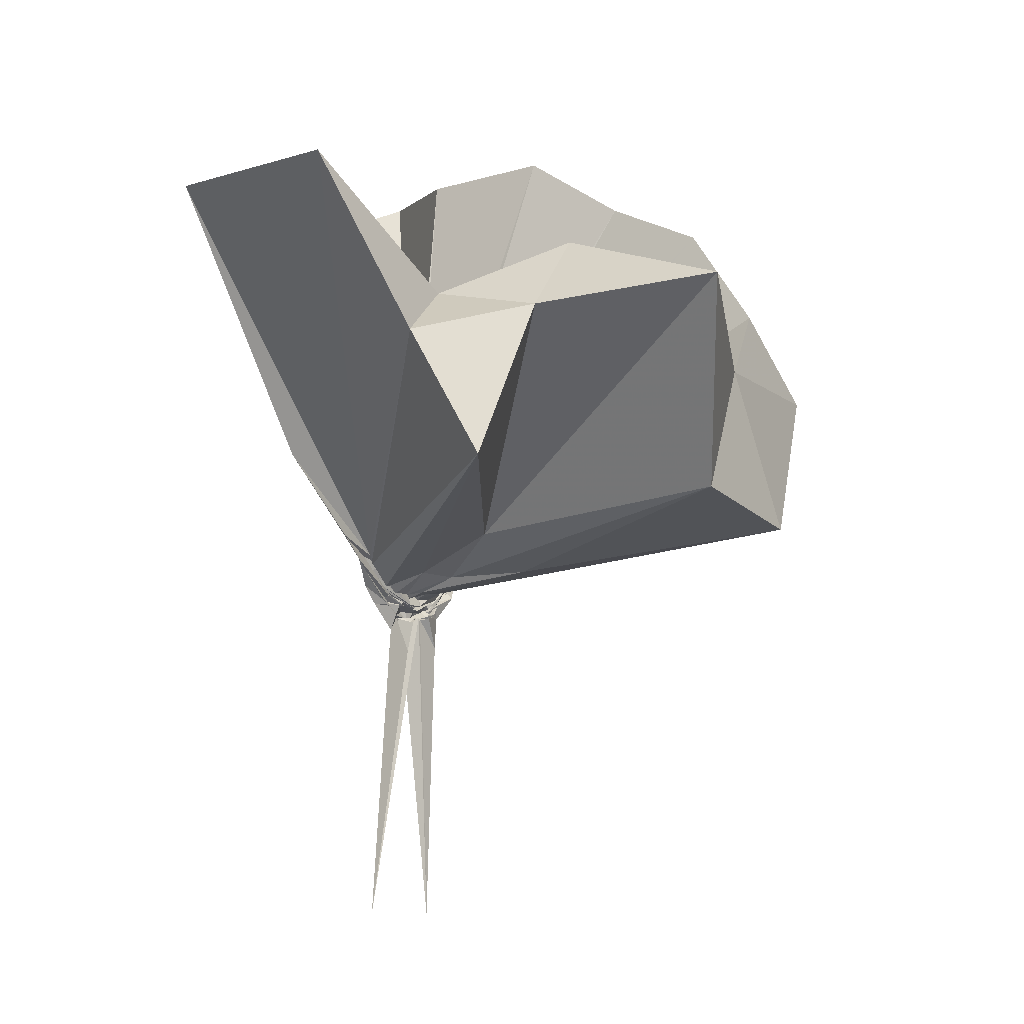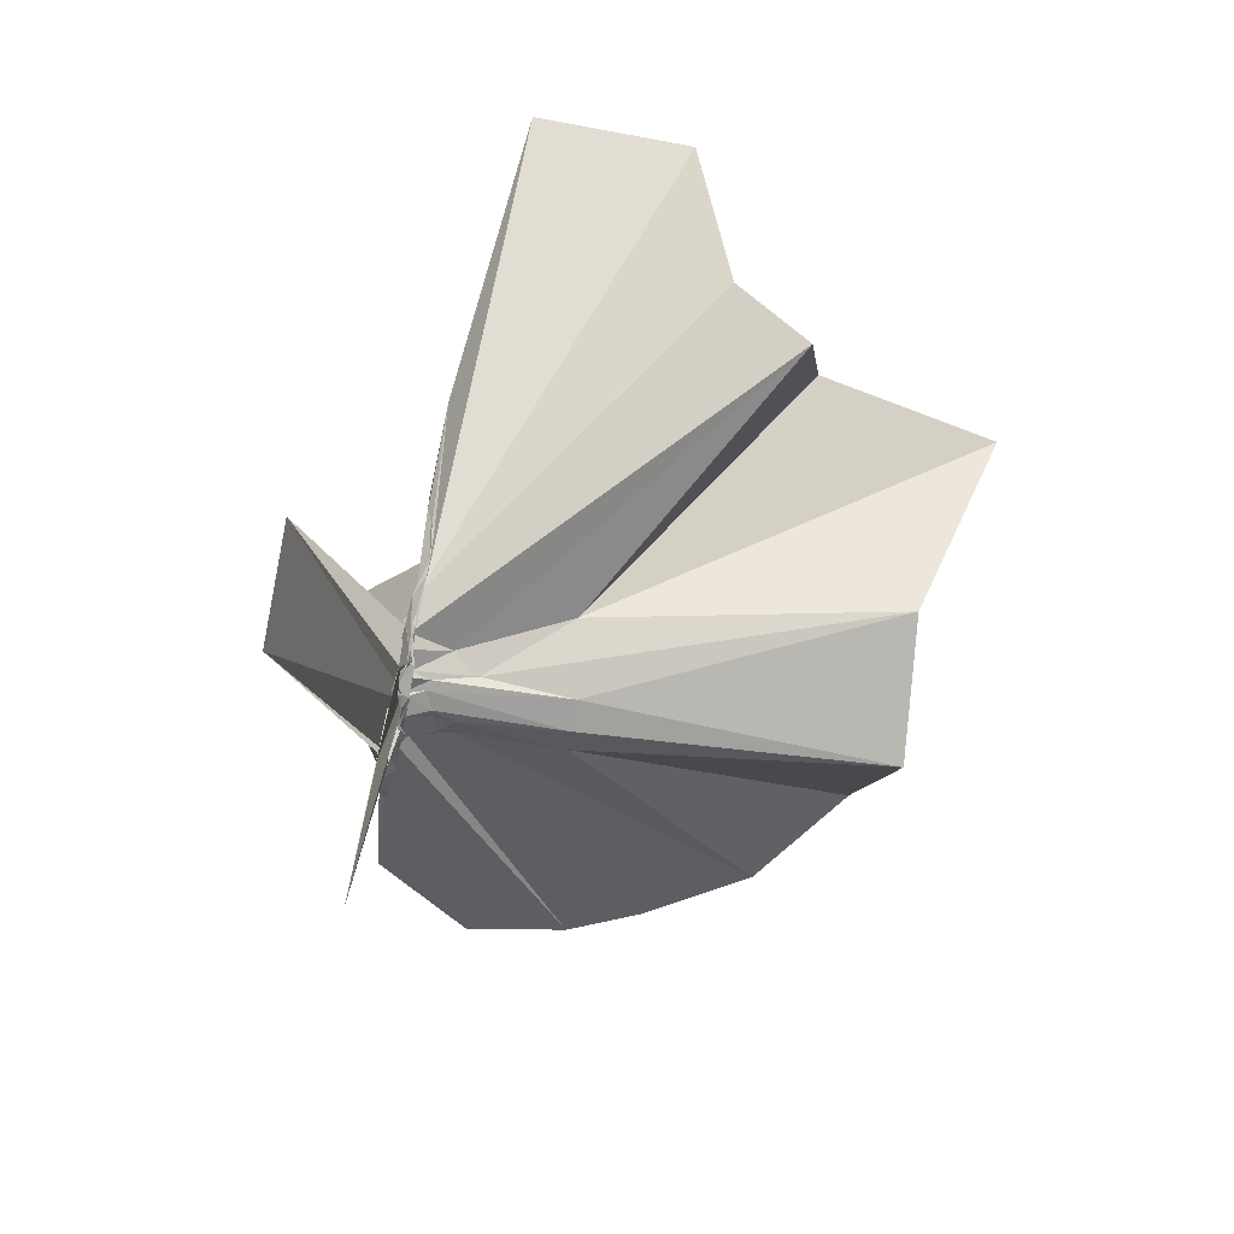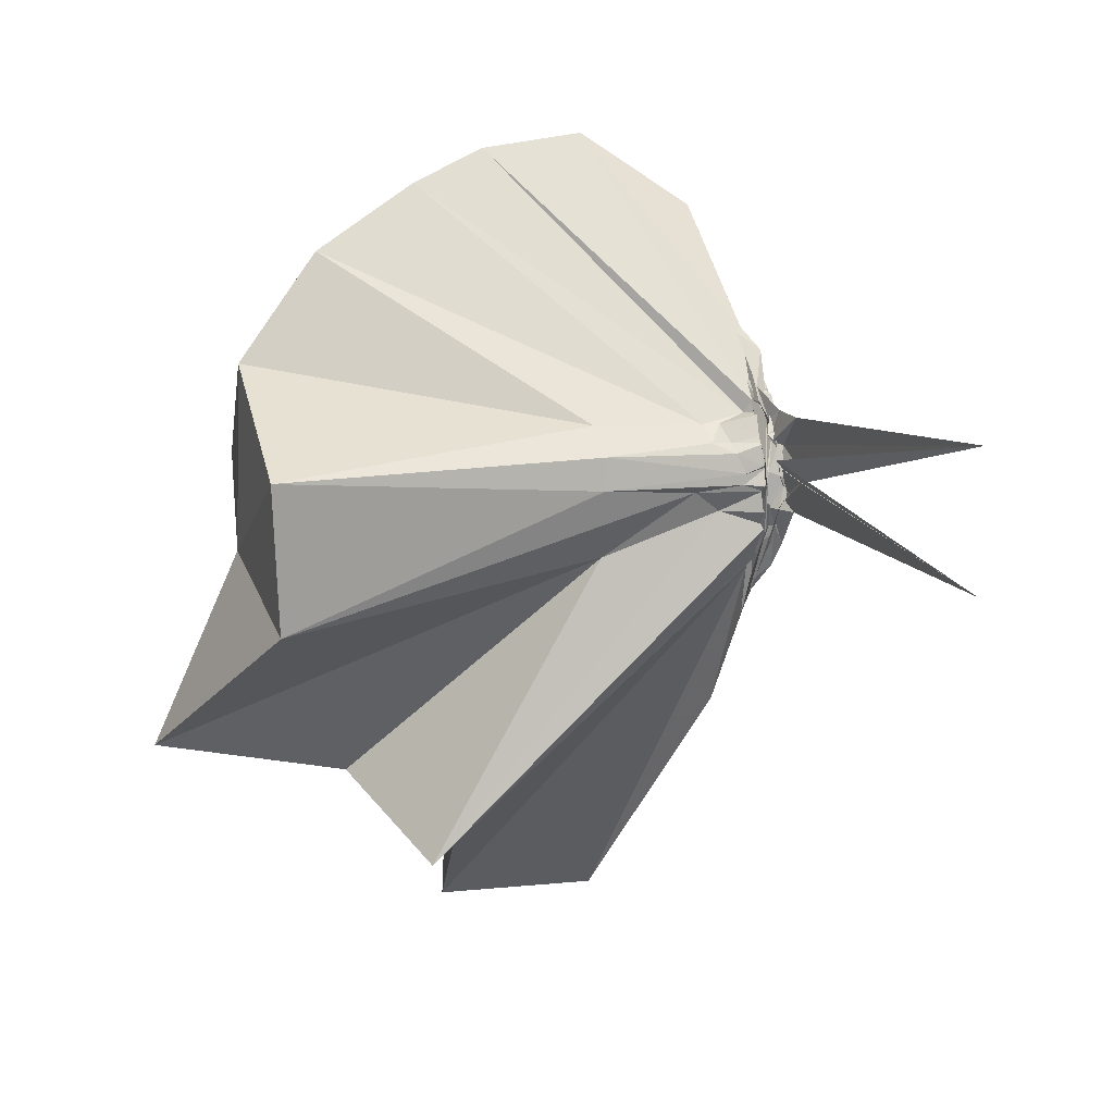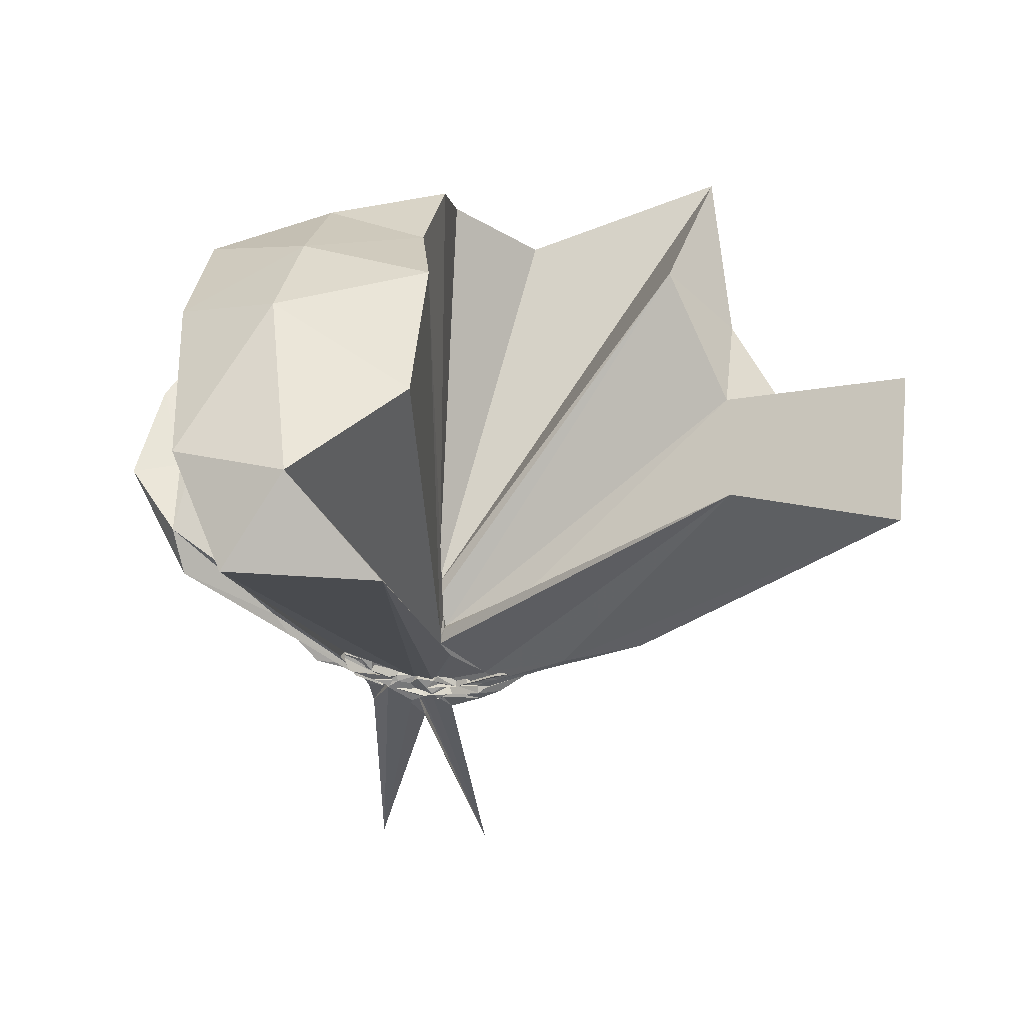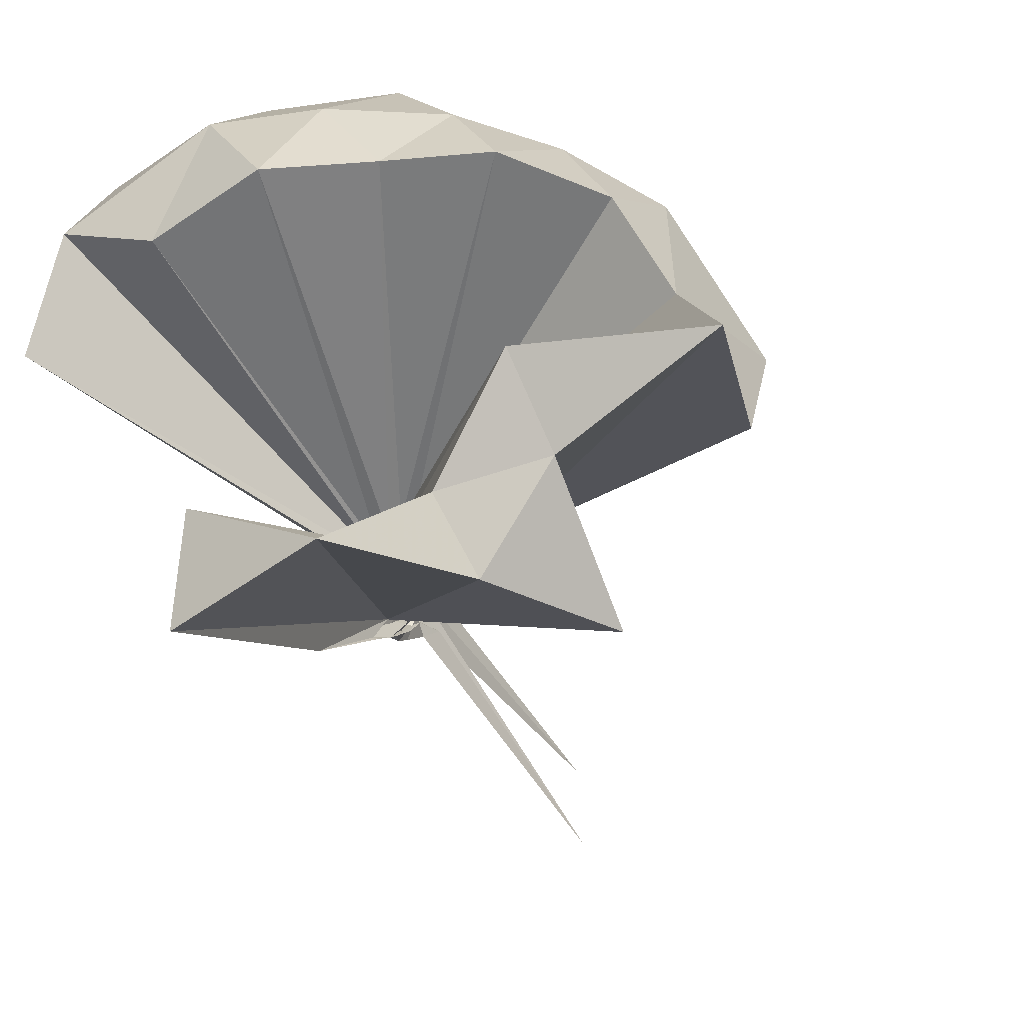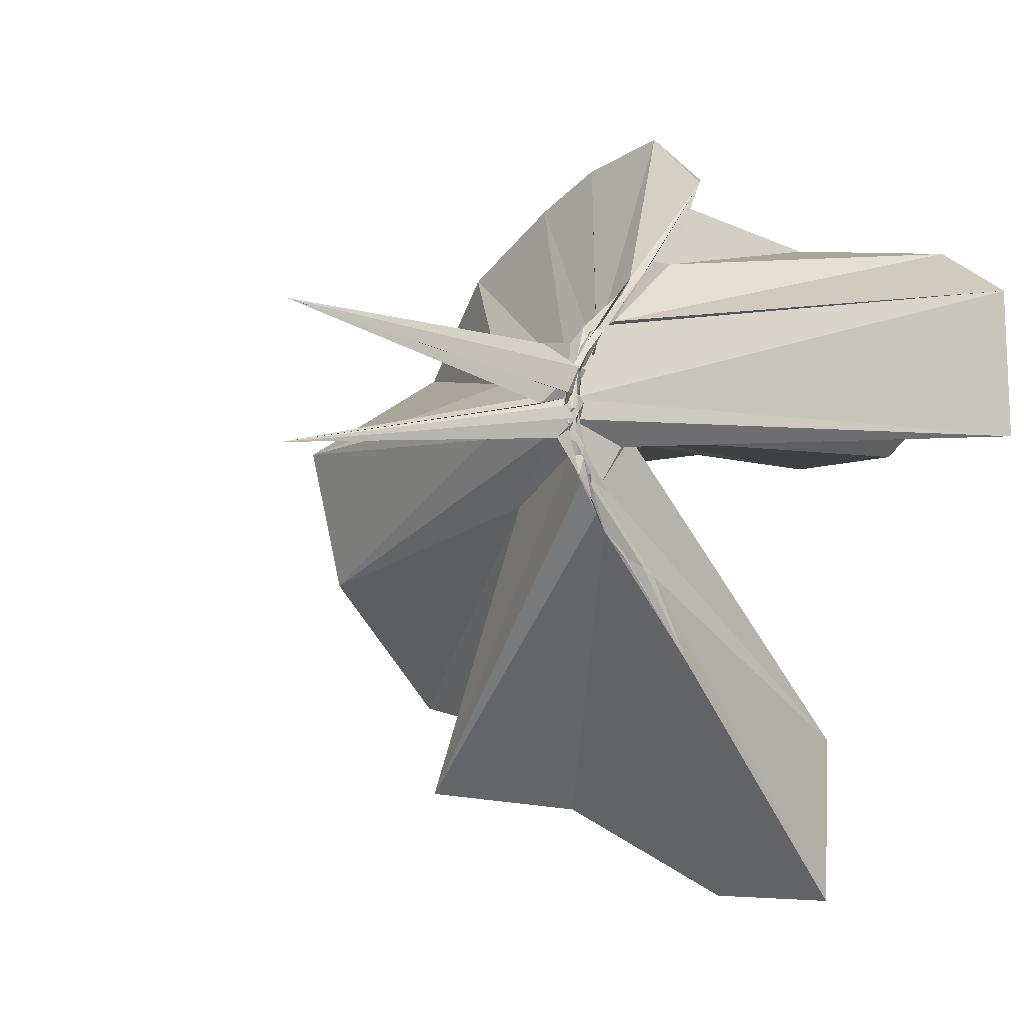
<metadata>
{"format":"obj","ext":"obj","renderer":"f3d","projection":"perspective","resolution":1024,"background":"white","views":[{"elev":-9.9,"azim":29.7,"up":"+Z"},{"elev":-71.9,"azim":-10.9,"up":"+Z"},{"elev":7.7,"azim":157.2,"up":"+Y"},{"elev":56.5,"azim":-83.5,"up":"+Z"},{"elev":-54.1,"azim":32.9,"up":"+Y"},{"elev":-6.3,"azim":-132.6,"up":"+Y"}]}
</metadata>
<code>
v -0.9177 -0.1061 1.111
v -0.9865 -0.07557 -0.06846
v -2.613e-05 -0.08214 0.6338
v -0.09955 0.181 0.676
v -0.5336 0.3758 0.4374
v -0.6625 0.4867 0.4499
v -0.7242 0.5066 0.4478
v -0.9103 0.4894 0.4451
v -0.9792 0.2521 0.2109
v -1.001 0.08332 0.0476
v -0.9904 0.08744 0.05077
v -0.9899 0.01006 -0.01323
v -0.9843 -0.09811 -0.044
v -0.981 -0.11 -0.04861
v -0.9977 -0.2603 0.003286
v -0.9992 -0.2983 0.03246
v -1.011 -0.4634 0.1772
v -0.9424 -1.191 0.8232
v -0.5702 -1.189 0.8511
v -0.4886 -0.7958 0.5948
v -0.2222 -0.6309 0.7241
v -0.8321 -0.1333 0.1865
v 0.03805 0.1244 0.4427
v -0.1364 0.3609 0.4395
v -0.3661 0.5062 0.4561
v -0.5291 0.5815 0.4627
v -0.7571 0.6157 0.4489
v -0.982 0.4578 0.3671
v -1.004 0.2139 0.1596
v -1.013 0.07328 0.02948
v -1.011 0.0609 0.01947
v -0.9739 -0.09535 -0.05167
v -1.001 -0.103 -0.04755
v -0.9994 -0.2494 -0.007165
v -1 -0.2737 -0.005975
v -1.009 -0.4454 0.147
v -1.008 -0.6467 0.282
v -0.9856 -0.3175 0.06681
v -0.453 -0.9767 0.4644
v -0.2243 -0.7969 0.5356
v 0.2023 -0.7146 0.5725
v 0.0447 -0.278 0.4476
v -0.6277 -0.001319 0.07632
v -0.871 -0.004929 0.05065
v -0.9662 0.01796 0.04799
v -0.9803 0.04465 0.03371
v -0.9948 0.1975 0.124
v -0.983 0.186 0.1197
v -0.9895 0.07539 0.02143
v -0.9863 0.06444 0.004283
v -1.006 0.01584 -0.01813
v -0.9765 -0.101 -0.05415
v -0.9767 -0.1683 -0.04728
v -1.015 -0.2527 -0.01771
v -0.9974 -0.2783 -0.007007
v -0.9871 -0.4177 0.09223
v -0.9946 -0.4308 0.109
v -1.001 -0.2881 0.0482
v -0.2928 -0.9395 0.1626
v -0.6579 -0.287 0.1018
v 0.045 -0.4241 0.1397
v 0.08024 -0.09582 0.08027
v -0.8749 -0.04163 0.01185
v -0.9062 -0.003675 0.04247
v -0.995 0.01941 0.007126
v -0.9847 0.0437 0.01036
v -1.015 0.1504 0.06537
v -0.9848 0.06636 0.01301
v -1.005 0.06051 -0.00684
v -0.996 0.01447 -0.02679
v -1.006 -0.03238 -0.04869
v -1.014 -0.1131 -0.06144
v -1.006 -0.1856 -0.05306
v -0.9894 -0.2517 -0.03439
v -0.9871 -0.3381 0.02666
v -0.9853 -0.3717 0.05163
v -0.9873 -0.2535 -0.01023
v -0.9991 -0.2227 -0.003275
v -0.9022 -0.1898 0.03269
v -0.8409 -0.1474 0.02094
v -0.6315 -0.1356 0.02144
v -0.6366 -0.06373 0.02007
v -0.9217 -0.04341 0.01446
v -0.9962 -0.0242 -0.01436
v -0.9898 -0.006285 -0.02806
v -0.9875 0.009261 -0.03026
v -0.974 0.07747 0.0008018
v -1.002 -0.004738 -0.04825
v -0.9713 -0.02128 -0.05604
v -0.9855 -0.03568 -0.0687
v -1.012 -0.1138 -0.07147
v -1.002 -0.1277 -0.07488
v -0.9921 -0.1743 -0.07506
v -0.9933 -0.2109 -0.04891
v -1.007 -0.3063 -0.009417
v -1.013 -0.2202 -0.03825
v -0.9924 -0.2195 -0.02479
v -0.999 -0.1928 -0.02465
v -0.9818 -0.1462 -0.01565
v -0.9397 -0.132 -0.01006
v -0.9446 -0.1081 -0.01169
v -0.9246 -0.06471 -0.005871
v -0.1562 -0.07825 0.869
v -0.2622 0.1796 0.8874
v -0.4149 0.4316 0.9007
v -0.7611 0.4789 0.4587
v -0.9783 0.2534 0.2703
v -0.9983 0.09475 0.07045
v -0.9794 0.08742 0.06164
v -0.9759 -0.08617 -0.0405
v -0.9788 -0.1315 -0.04131
v -0.9802 -0.1489 -0.03455
v -0.9861 -0.2667 0.04004
v -0.9328 -0.8131 0.8468
v -0.8883 -0.3632 0.2905
v -0.926 -0.1623 0.1445
v -0.8706 -0.141 0.1886
v -0.3912 -0.061 0.9813
v -0.5095 0.1923 1.058
v -0.7055 0.4356 1.03
v -1.118 0.3728 1.084
v -1.355 0.2365 1.008
v -1.352 -0.1065 1.028
v -0.9842 -0.1801 0.1051
v -0.9749 -0.1551 0.1423
v -0.9436 -0.1618 0.1626
v -0.914 -0.1557 0.1764
v -0.6116 -0.107 1.129
v -0.7593 0.2119 1.159
v -1.181 0.1185 1.149
v -0.9733 -0.1593 0.1218
v -0.9585 -0.1532 0.1465
v -0.9862 -0.0426 -0.01996
v -0.9955 -0.01467 -0.03857
v -0.9875 -0.02053 -0.04575
v -0.996 0.03041 -0.06114
v -0.9812 -0.03571 -0.06097
v -1.012 -0.08615 -0.08001
v -0.9894 -0.1106 -0.08428
v -1.011 -0.1479 -0.07747
v -1.004 -0.1613 -0.07444
v -1.011 -0.2567 -0.05054
v -0.983 -0.1777 -0.04571
v -0.9887 -0.1605 -0.04229
v -0.9884 -0.1353 -0.02694
v -0.9919 -0.09422 -0.01681
v -0.9802 -0.09256 -0.02094
v -0.9962 -0.04543 -0.03073
v -1.007 -0.02134 -0.04668
v -0.9947 0.02082 -0.1409
v -1.002 -0.04371 -0.06974
v -0.993 -0.09003 -0.07188
v -0.9962 -0.1143 -0.1626
v -1.007 -0.1825 -0.1117
v -1.009 -0.133 -0.05638
v -1.001 -0.1187 -0.0421
v -0.9948 -0.07715 -0.03835
v -1.016 -0.08215 -0.08786
v -1.017 0.02313 -0.8522
v -1.012 -0.1129 -0.1645
v -1.007 -0.2605 -0.854
v -1.003 -0.1092 -0.08629
f 3 23 4
f 4 23 24
f 4 24 5
f 5 24 25
f 5 25 6
f 6 25 26
f 6 26 7
f 7 26 27
f 7 27 8
f 8 27 28
f 8 28 9
f 9 28 29
f 9 29 10
f 10 29 30
f 10 30 11
f 11 30 31
f 11 31 12
f 12 31 32
f 12 32 13
f 13 32 33
f 13 33 14
f 14 33 34
f 14 34 15
f 15 34 35
f 15 35 16
f 16 35 36
f 16 36 17
f 17 36 37
f 17 37 18
f 18 37 38
f 18 38 19
f 19 38 39
f 19 39 20
f 20 39 40
f 20 40 21
f 21 40 41
f 21 41 22
f 22 41 42
f 22 42 3
f 3 42 23
f 23 43 24
f 24 43 44
f 24 44 25
f 25 44 45
f 25 45 26
f 26 45 46
f 26 46 27
f 27 46 47
f 27 47 28
f 28 47 48
f 28 48 29
f 29 48 49
f 29 49 30
f 30 49 50
f 30 50 31
f 31 50 51
f 31 51 32
f 32 51 52
f 32 52 33
f 33 52 53
f 33 53 34
f 34 53 54
f 34 54 35
f 35 54 55
f 35 55 36
f 36 55 56
f 36 56 37
f 37 56 57
f 37 57 38
f 38 57 58
f 38 58 39
f 39 58 59
f 39 59 40
f 40 59 60
f 40 60 41
f 41 60 61
f 41 61 42
f 42 61 62
f 42 62 23
f 23 62 43
f 43 63 44
f 44 63 64
f 44 64 45
f 45 64 65
f 45 65 46
f 46 65 66
f 46 66 47
f 47 66 67
f 47 67 48
f 48 67 68
f 48 68 49
f 49 68 69
f 49 69 50
f 50 69 70
f 50 70 51
f 51 70 71
f 51 71 52
f 52 71 72
f 52 72 53
f 53 72 73
f 53 73 54
f 54 73 74
f 54 74 55
f 55 74 75
f 55 75 56
f 56 75 76
f 56 76 57
f 57 76 77
f 57 77 58
f 58 77 78
f 58 78 59
f 59 78 79
f 59 79 60
f 60 79 80
f 60 80 61
f 61 80 81
f 61 81 62
f 62 81 82
f 62 82 43
f 43 82 63
f 63 83 64
f 64 83 84
f 64 84 65
f 65 84 85
f 65 85 66
f 66 85 86
f 66 86 67
f 67 86 87
f 67 87 68
f 68 87 88
f 68 88 69
f 69 88 89
f 69 89 70
f 70 89 90
f 70 90 71
f 71 90 91
f 71 91 72
f 72 91 92
f 72 92 73
f 73 92 93
f 73 93 74
f 74 93 94
f 74 94 75
f 75 94 95
f 75 95 76
f 76 95 96
f 76 96 77
f 77 96 97
f 77 97 78
f 78 97 98
f 78 98 79
f 79 98 99
f 79 99 80
f 80 99 100
f 80 100 81
f 81 100 101
f 81 101 82
f 82 101 102
f 82 102 63
f 63 102 83
f 103 104 118
f 104 119 118
f 104 105 119
f 105 120 119
f 105 106 120
f 106 107 120
f 107 121 120
f 107 108 121
f 108 122 121
f 108 109 122
f 109 110 122
f 110 123 122
f 110 111 123
f 111 124 123
f 111 112 124
f 112 113 124
f 113 125 124
f 113 114 125
f 114 126 125
f 114 115 126
f 115 116 126
f 116 127 126
f 116 117 127
f 117 118 127
f 117 103 118
f 118 119 128
f 119 129 128
f 119 120 129
f 120 121 129
f 121 130 129
f 121 122 130
f 122 123 130
f 123 131 130
f 123 124 131
f 124 125 131
f 125 132 131
f 125 126 132
f 126 127 132
f 127 128 132
f 127 118 128
f 133 148 134
f 134 148 149
f 134 149 135
f 135 149 150
f 135 150 136
f 136 150 137
f 137 150 151
f 137 151 138
f 138 151 152
f 138 152 139
f 139 152 140
f 140 152 153
f 140 153 141
f 141 153 154
f 141 154 142
f 142 154 143
f 143 154 155
f 143 155 144
f 144 155 156
f 144 156 145
f 145 156 146
f 146 156 157
f 146 157 147
f 147 157 148
f 147 148 133
f 148 158 149
f 149 158 159
f 149 159 150
f 150 159 151
f 151 159 160
f 151 160 152
f 152 160 153
f 153 160 161
f 153 161 154
f 154 161 155
f 155 161 162
f 155 162 156
f 156 162 157
f 157 162 158
f 157 158 148
f 3 4 103
f 103 4 104
f 4 5 104
f 104 5 105
f 5 6 105
f 105 6 106
f 6 7 106
f 7 8 106
f 106 8 107
f 8 9 107
f 107 9 108
f 9 10 108
f 108 10 109
f 10 11 109
f 11 12 109
f 109 12 110
f 12 13 110
f 110 13 111
f 13 14 111
f 111 14 112
f 14 15 112
f 15 16 112
f 112 16 113
f 16 17 113
f 113 17 114
f 17 18 114
f 114 18 115
f 18 19 115
f 19 20 115
f 115 20 116
f 20 21 116
f 116 21 117
f 21 22 117
f 117 22 103
f 22 3 103
f 83 133 84
f 84 133 134
f 84 134 85
f 85 134 135
f 85 135 86
f 86 135 136
f 86 136 87
f 87 136 88
f 88 136 137
f 88 137 89
f 89 137 138
f 89 138 90
f 90 138 139
f 90 139 91
f 91 139 92
f 92 139 140
f 92 140 93
f 93 140 141
f 93 141 94
f 94 141 142
f 94 142 95
f 95 142 96
f 96 142 143
f 96 143 97
f 97 143 144
f 97 144 98
f 98 144 145
f 98 145 99
f 99 145 100
f 100 145 146
f 100 146 101
f 101 146 147
f 101 147 102
f 102 147 133
f 102 133 83
f 128 129 1
f 129 130 1
f 130 131 1
f 131 132 1
f 132 128 1
f 159 158 2
f 160 159 2
f 161 160 2
f 162 161 2
f 158 162 2

</code>
